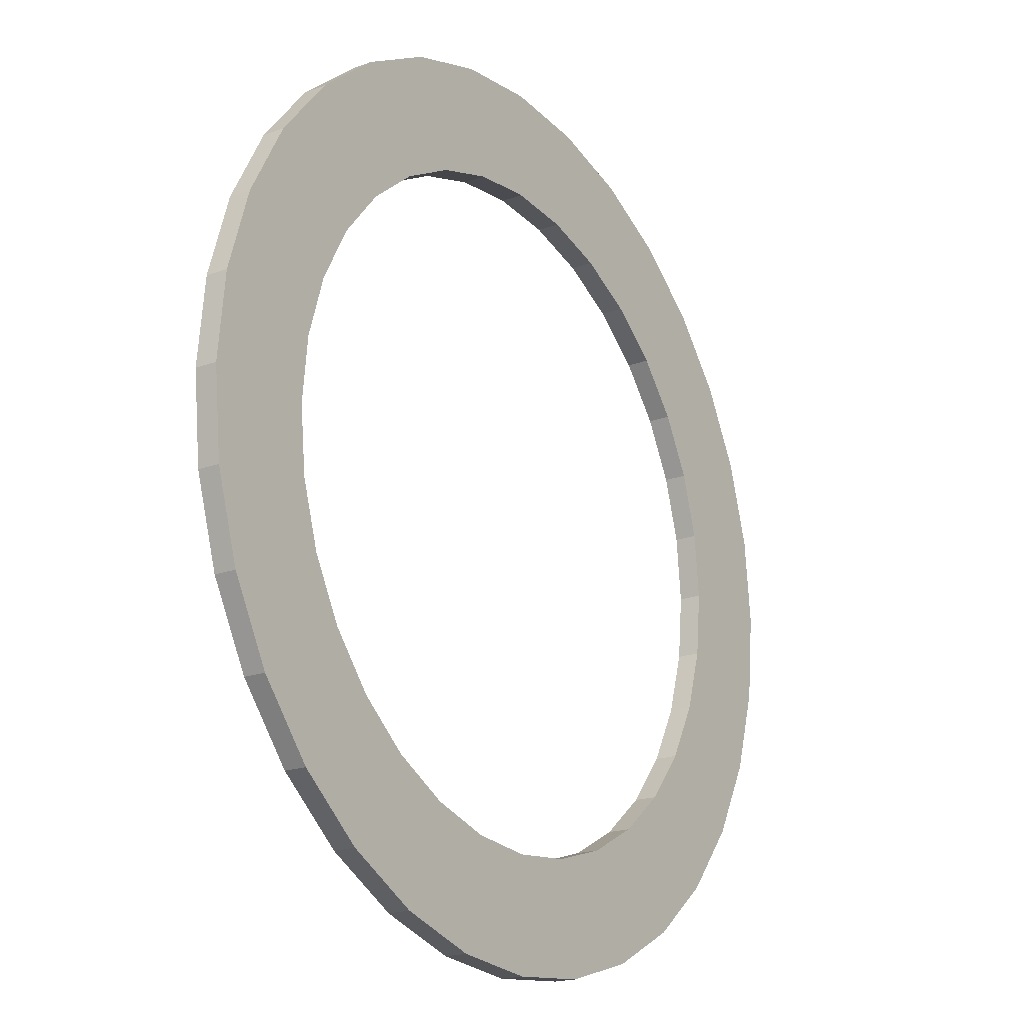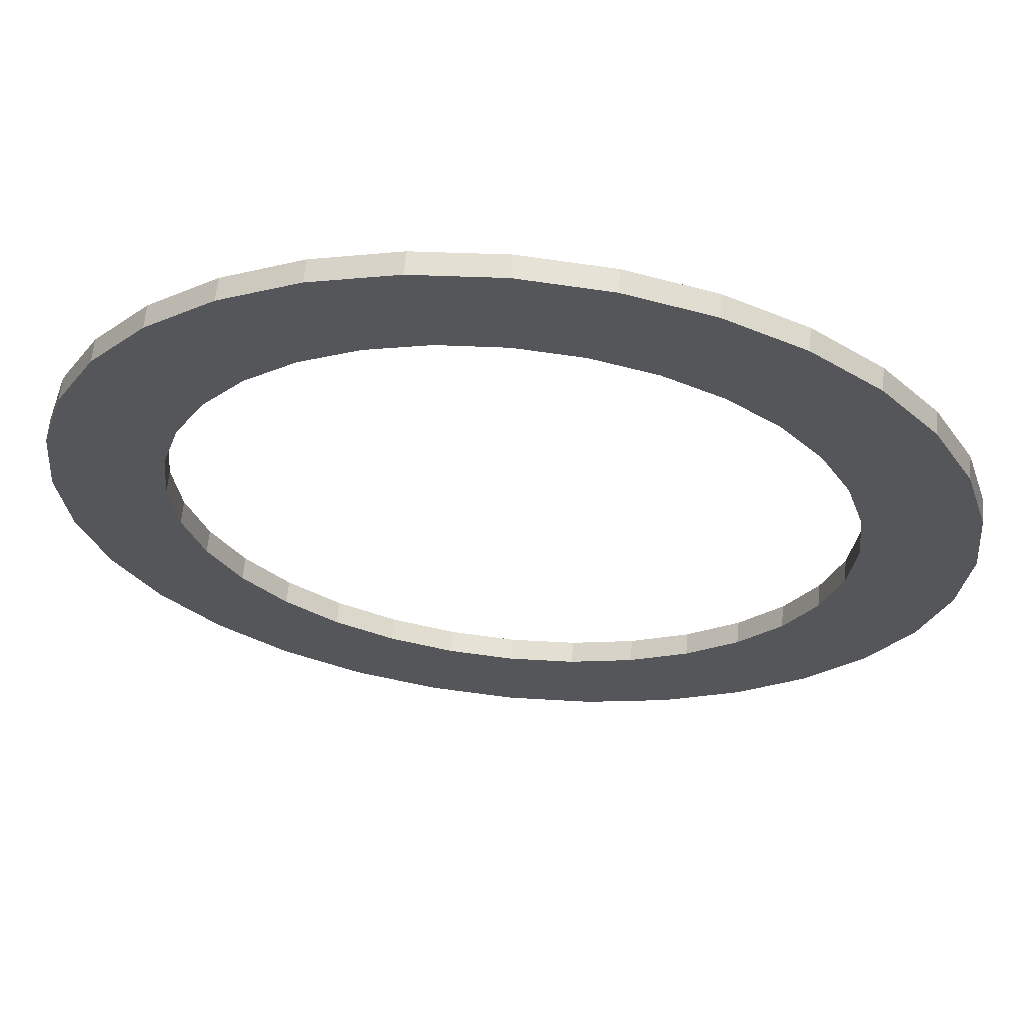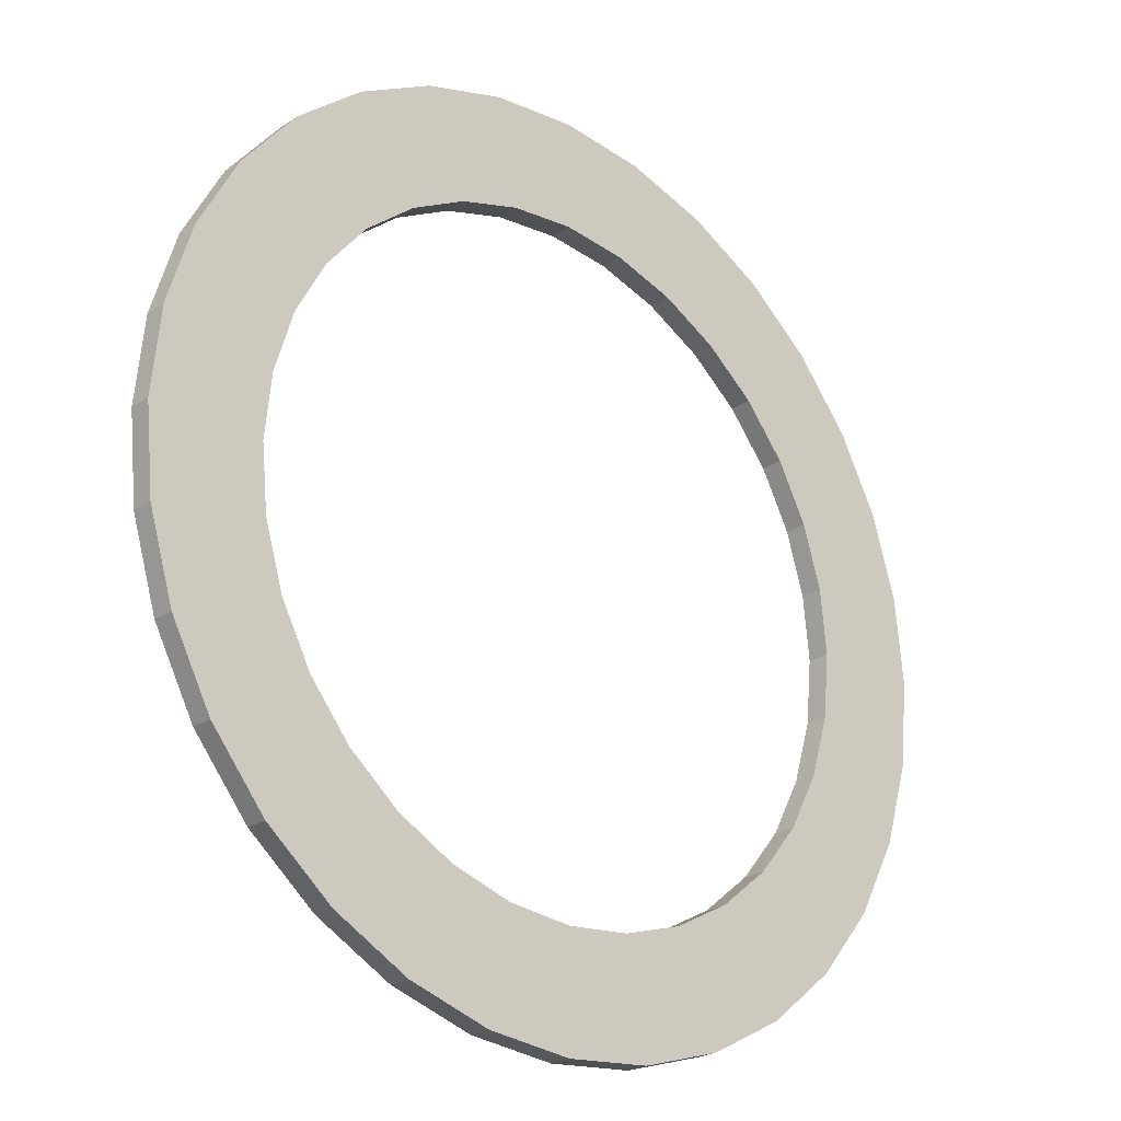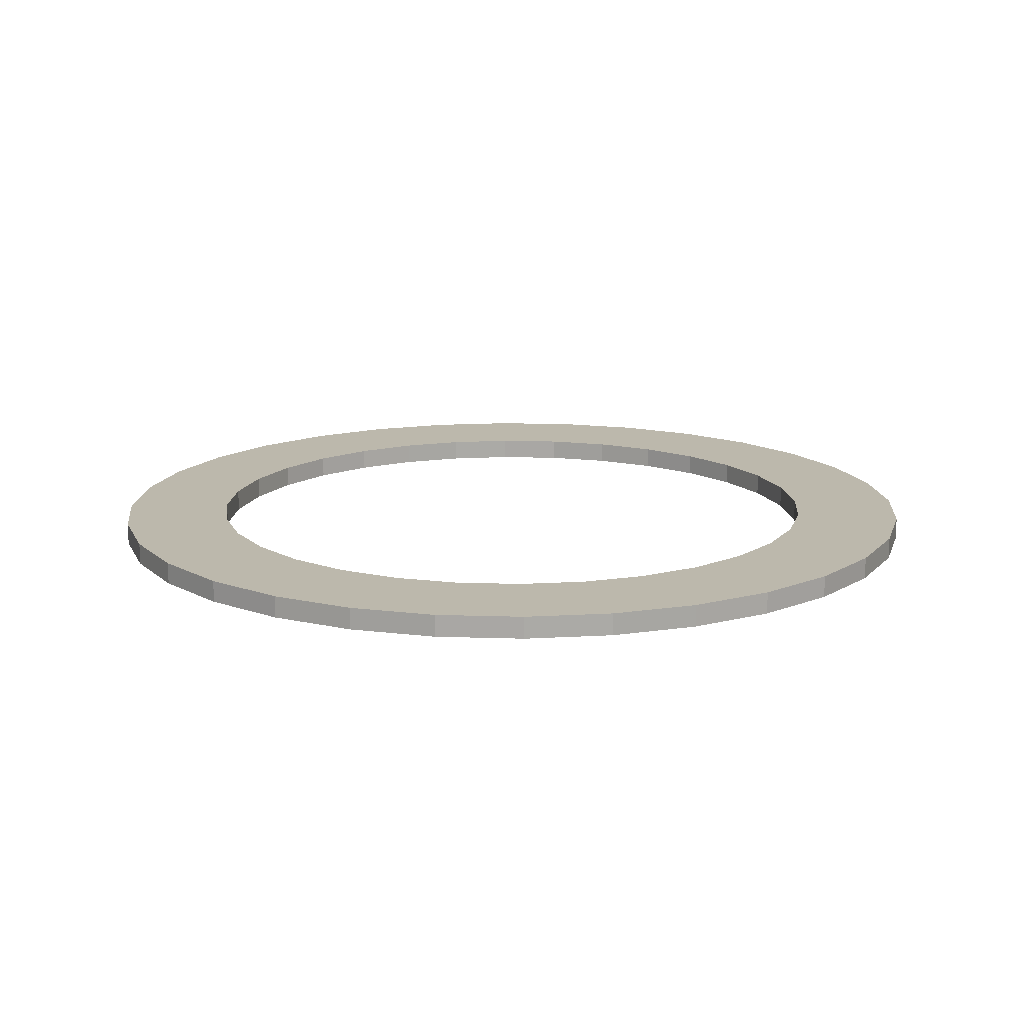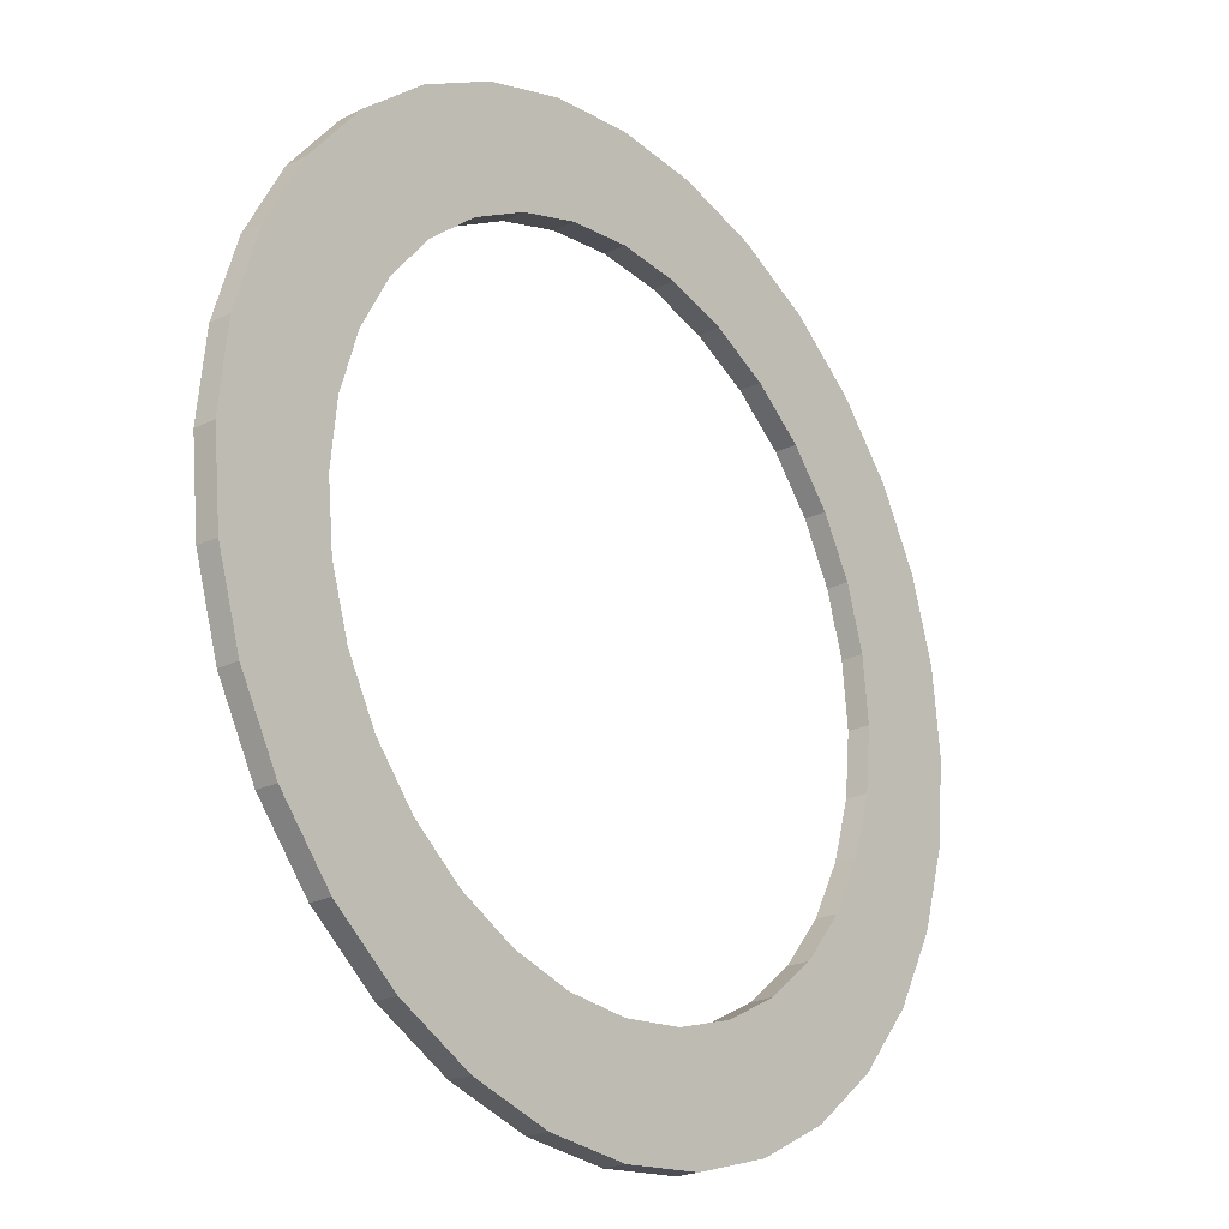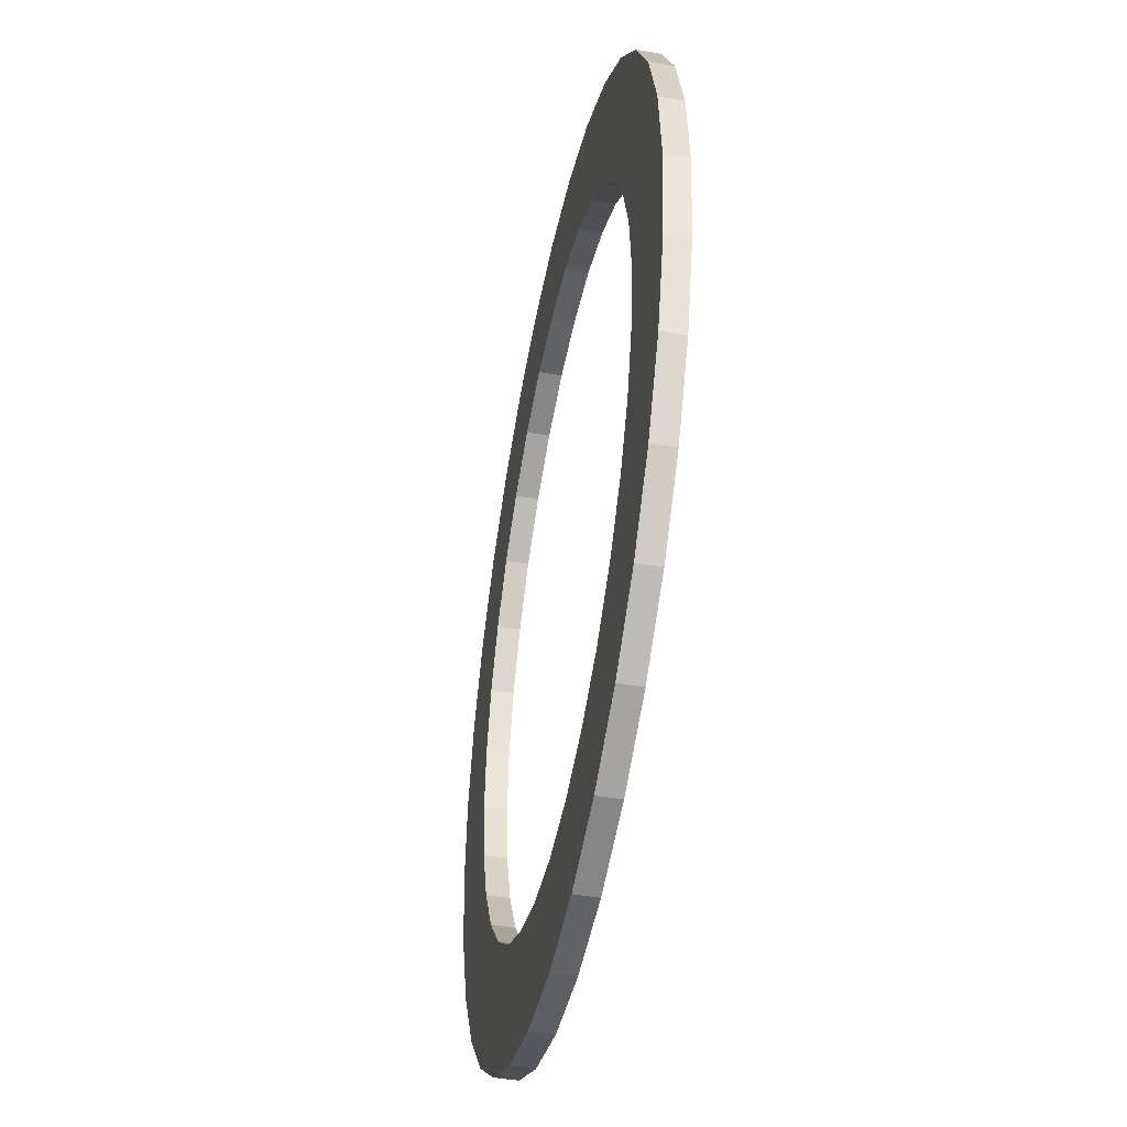
<metadata>
{"format":"obj","ext":"obj","renderer":"f3d","projection":"perspective","resolution":1024,"background":"white","views":[{"elev":-19.3,"azim":-55.5,"up":"+Z"},{"elev":63.7,"azim":5.6,"up":"+Z"},{"elev":-24.1,"azim":137.3,"up":"+Z"},{"elev":14.6,"azim":9.7,"up":"+Y"},{"elev":-22.9,"azim":129.9,"up":"+Z"},{"elev":-45.4,"azim":-101.2,"up":"+Z"}]}
</metadata>
<code>
o Pipe
g Pipe
v 0.03843 0 0.3902
v 0 0 0
v 0.03843 0.05 0.3902
v 0 0.05 0
v 0.5 0 0
v 0.5288 0 0.2926
v 0.5 0.05 0
v 0.5288 0.05 0.2926
v 0.1522 0 0.7654
v 0.1522 0.05 0.7654
v 0.6142 0 0.574
v 0.6142 0.05 0.574
v 0.3371 0 1.111
v 0.3371 0.05 1.111
v 0.7528 0 0.8334
v 0.7528 0.05 0.8334
v 0.5858 0 1.414
v 0.5858 0.05 1.414
v 0.9393 0 1.061
v 0.9393 0.05 1.061
v 0.8889 0 1.663
v 0.8889 0.05 1.663
v 1.167 0 1.247
v 1.167 0.05 1.247
v 1.235 0 1.848
v 1.235 0.05 1.848
v 1.426 0 1.386
v 1.426 0.05 1.386
v 1.61 0 1.962
v 1.61 0.05 1.962
v 1.707 0 1.471
v 1.707 0.05 1.471
v 2 0 2
v 2 0.05 2
v 2 0 1.5
v 2 0.05 1.5
v 2.39 0 1.962
v 2.39 0.05 1.962
v 2.293 0 1.471
v 2.293 0.05 1.471
v 2.765 0 1.848
v 2.765 0.05 1.848
v 2.574 0 1.386
v 2.574 0.05 1.386
v 3.111 0 1.663
v 3.111 0.05 1.663
v 2.833 0 1.247
v 2.833 0.05 1.247
v 3.414 0 1.414
v 3.414 0.05 1.414
v 3.061 0 1.061
v 3.061 0.05 1.061
v 3.663 0 1.111
v 3.663 0.05 1.111
v 3.247 0 0.8334
v 3.247 0.05 0.8334
v 3.848 0 0.7654
v 3.848 0.05 0.7654
v 3.386 0 0.574
v 3.386 0.05 0.574
v 3.962 0 0.3902
v 3.962 0.05 0.3902
v 3.471 0 0.2926
v 3.471 0.05 0.2926
v 4 0 -1.748e-07
v 4 0.05 -1.748e-07
v 3.5 0 -1.311e-07
v 3.5 0.05 -1.311e-07
v 3.962 0 -0.3902
v 3.962 0.05 -0.3902
v 3.471 0 -0.2926
v 3.471 0.05 -0.2926
v 3.848 0 -0.7654
v 3.848 0.05 -0.7654
v 3.386 0 -0.574
v 3.386 0.05 -0.574
v 3.663 0 -1.111
v 3.663 0.05 -1.111
v 3.247 0 -0.8334
v 3.247 0.05 -0.8334
v 3.414 0 -1.414
v 3.414 0.05 -1.414
v 3.061 0 -1.061
v 3.061 0.05 -1.061
v 3.111 0 -1.663
v 3.111 0.05 -1.663
v 2.833 0 -1.247
v 2.833 0.05 -1.247
v 2.765 0 -1.848
v 2.765 0.05 -1.848
v 2.574 0 -1.386
v 2.574 0.05 -1.386
v 2.39 0 -1.962
v 2.39 0.05 -1.962
v 2.293 0 -1.471
v 2.293 0.05 -1.471
v 2 0 -2
v 2 0.05 -2
v 2 0 -1.5
v 2 0.05 -1.5
v 1.61 0 -1.962
v 1.61 0.05 -1.962
v 1.707 0 -1.471
v 1.707 0.05 -1.471
v 1.235 0 -1.848
v 1.235 0.05 -1.848
v 1.426 0 -1.386
v 1.426 0.05 -1.386
v 0.8889 0 -1.663
v 0.8889 0.05 -1.663
v 1.167 0 -1.247
v 1.167 0.05 -1.247
v 0.5858 0 -1.414
v 0.5858 0.05 -1.414
v 0.9393 0 -1.061
v 0.9393 0.05 -1.061
v 0.3371 0 -1.111
v 0.3371 0.05 -1.111
v 0.7528 0 -0.8334
v 0.7528 0.05 -0.8334
v 0.1522 0 -0.7654
v 0.1522 0.05 -0.7654
v 0.6142 0 -0.574
v 0.6142 0.05 -0.574
v 0.03843 0 -0.3902
v 0.03843 0.05 -0.3902
v 0.5288 0 -0.2926
v 0.5288 0.05 -0.2926
v 0.03843 0.1 0.3902
v 0 0.1 0
v 0.5 0.1 0
v 0.5288 0.1 0.2926
v 0.1522 0.1 0.7654
v 0.6142 0.1 0.574
v 0.3371 0.1 1.111
v 0.7528 0.1 0.8334
v 0.5858 0.1 1.414
v 0.9393 0.1 1.061
v 0.8889 0.1 1.663
v 1.167 0.1 1.247
v 1.235 0.1 1.848
v 1.426 0.1 1.386
v 1.61 0.1 1.962
v 1.707 0.1 1.471
v 2 0.1 2
v 2 0.1 1.5
v 2.39 0.1 1.962
v 2.293 0.1 1.471
v 2.765 0.1 1.848
v 2.574 0.1 1.386
v 3.111 0.1 1.663
v 2.833 0.1 1.247
v 3.414 0.1 1.414
v 3.061 0.1 1.061
v 3.663 0.1 1.111
v 3.247 0.1 0.8334
v 3.848 0.1 0.7654
v 3.386 0.1 0.574
v 3.962 0.1 0.3902
v 3.471 0.1 0.2926
v 4 0.1 -1.748e-07
v 3.5 0.1 -1.311e-07
v 3.962 0.1 -0.3902
v 3.471 0.1 -0.2926
v 3.848 0.1 -0.7654
v 3.386 0.1 -0.574
v 3.663 0.1 -1.111
v 3.247 0.1 -0.8334
v 3.414 0.1 -1.414
v 3.061 0.1 -1.061
v 3.111 0.1 -1.663
v 2.833 0.1 -1.247
v 2.765 0.1 -1.848
v 2.574 0.1 -1.386
v 2.39 0.1 -1.962
v 2.293 0.1 -1.471
v 2 0.1 -2
v 2 0.1 -1.5
v 1.61 0.1 -1.962
v 1.707 0.1 -1.471
v 1.235 0.1 -1.848
v 1.426 0.1 -1.386
v 0.8889 0.1 -1.663
v 1.167 0.1 -1.247
v 0.5858 0.1 -1.414
v 0.9393 0.1 -1.061
v 0.3371 0.1 -1.111
v 0.7528 0.1 -0.8334
v 0.1522 0.1 -0.7654
v 0.6142 0.1 -0.574
v 0.03843 0.1 -0.3902
v 0.5288 0.1 -0.2926
f 3 4 2 1
f 7 8 6 5
f 10 3 1 9
f 8 12 11 6
f 14 10 9 13
f 12 16 15 11
f 18 14 13 17
f 16 20 19 15
f 22 18 17 21
f 20 24 23 19
f 26 22 21 25
f 24 28 27 23
f 30 26 25 29
f 28 32 31 27
f 34 30 29 33
f 32 36 35 31
f 38 34 33 37
f 36 40 39 35
f 42 38 37 41
f 40 44 43 39
f 46 42 41 45
f 44 48 47 43
f 50 46 45 49
f 48 52 51 47
f 54 50 49 53
f 52 56 55 51
f 58 54 53 57
f 56 60 59 55
f 62 58 57 61
f 60 64 63 59
f 66 62 61 65
f 64 68 67 63
f 70 66 65 69
f 68 72 71 67
f 74 70 69 73
f 72 76 75 71
f 78 74 73 77
f 76 80 79 75
f 82 78 77 81
f 80 84 83 79
f 86 82 81 85
f 84 88 87 83
f 90 86 85 89
f 88 92 91 87
f 94 90 89 93
f 92 96 95 91
f 98 94 93 97
f 96 100 99 95
f 102 98 97 101
f 100 104 103 99
f 106 102 101 105
f 104 108 107 103
f 110 106 105 109
f 108 112 111 107
f 114 110 109 113
f 112 116 115 111
f 118 114 113 117
f 116 120 119 115
f 122 118 117 121
f 120 124 123 119
f 126 122 121 125
f 124 128 127 123
f 4 126 125 2
f 128 7 5 127
f 129 130 4 3
f 131 132 8 7
f 133 129 3 10
f 132 134 12 8
f 135 133 10 14
f 134 136 16 12
f 137 135 14 18
f 136 138 20 16
f 139 137 18 22
f 138 140 24 20
f 141 139 22 26
f 140 142 28 24
f 143 141 26 30
f 142 144 32 28
f 145 143 30 34
f 144 146 36 32
f 147 145 34 38
f 146 148 40 36
f 149 147 38 42
f 148 150 44 40
f 151 149 42 46
f 150 152 48 44
f 153 151 46 50
f 152 154 52 48
f 155 153 50 54
f 154 156 56 52
f 157 155 54 58
f 156 158 60 56
f 159 157 58 62
f 158 160 64 60
f 161 159 62 66
f 160 162 68 64
f 163 161 66 70
f 162 164 72 68
f 165 163 70 74
f 164 166 76 72
f 167 165 74 78
f 166 168 80 76
f 169 167 78 82
f 168 170 84 80
f 171 169 82 86
f 170 172 88 84
f 173 171 86 90
f 172 174 92 88
f 175 173 90 94
f 174 176 96 92
f 177 175 94 98
f 176 178 100 96
f 179 177 98 102
f 178 180 104 100
f 181 179 102 106
f 180 182 108 104
f 183 181 106 110
f 182 184 112 108
f 185 183 110 114
f 184 186 116 112
f 187 185 114 118
f 186 188 120 116
f 189 187 118 122
f 188 190 124 120
f 191 189 122 126
f 190 192 128 124
f 130 191 126 4
f 192 131 7 128
f 5 6 1 2
f 132 131 130 129
f 6 11 9 1
f 134 132 129 133
f 11 15 13 9
f 136 134 133 135
f 15 19 17 13
f 138 136 135 137
f 19 23 21 17
f 140 138 137 139
f 23 27 25 21
f 142 140 139 141
f 27 31 29 25
f 144 142 141 143
f 31 35 33 29
f 146 144 143 145
f 35 39 37 33
f 148 146 145 147
f 39 43 41 37
f 150 148 147 149
f 43 47 45 41
f 152 150 149 151
f 47 51 49 45
f 154 152 151 153
f 51 55 53 49
f 156 154 153 155
f 55 59 57 53
f 158 156 155 157
f 59 63 61 57
f 160 158 157 159
f 63 67 65 61
f 162 160 159 161
f 67 71 69 65
f 164 162 161 163
f 71 75 73 69
f 166 164 163 165
f 75 79 77 73
f 168 166 165 167
f 79 83 81 77
f 170 168 167 169
f 83 87 85 81
f 172 170 169 171
f 87 91 89 85
f 174 172 171 173
f 91 95 93 89
f 176 174 173 175
f 95 99 97 93
f 178 176 175 177
f 99 103 101 97
f 180 178 177 179
f 103 107 105 101
f 182 180 179 181
f 107 111 109 105
f 184 182 181 183
f 111 115 113 109
f 186 184 183 185
f 115 119 117 113
f 188 186 185 187
f 119 123 121 117
f 190 188 187 189
f 123 127 125 121
f 192 190 189 191
f 127 5 2 125
f 131 192 191 130

</code>
